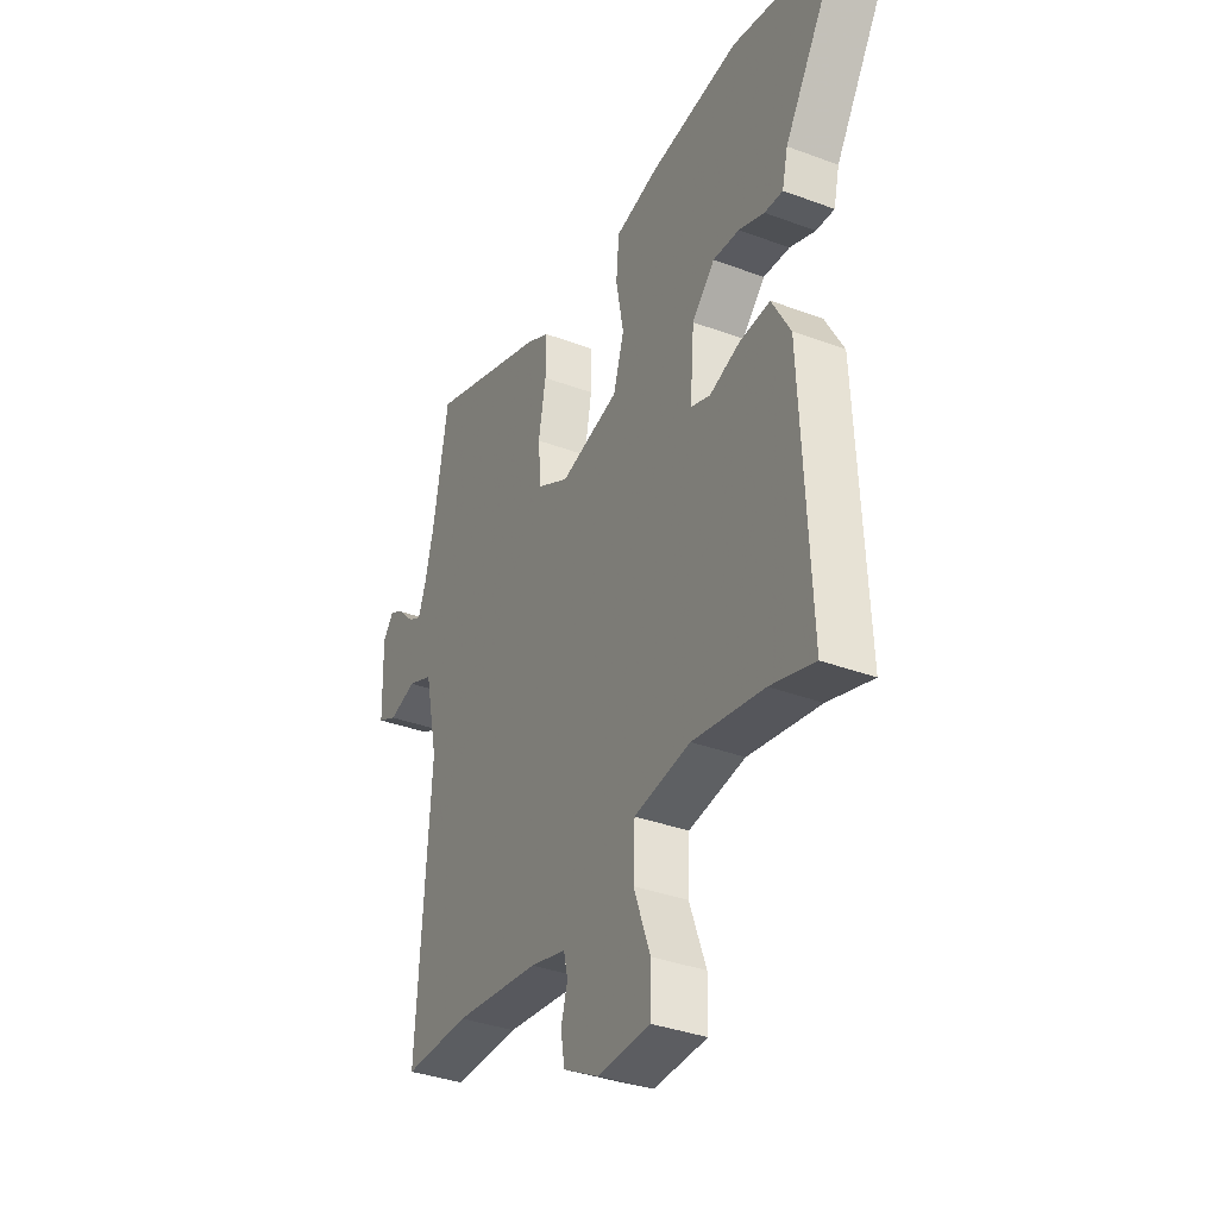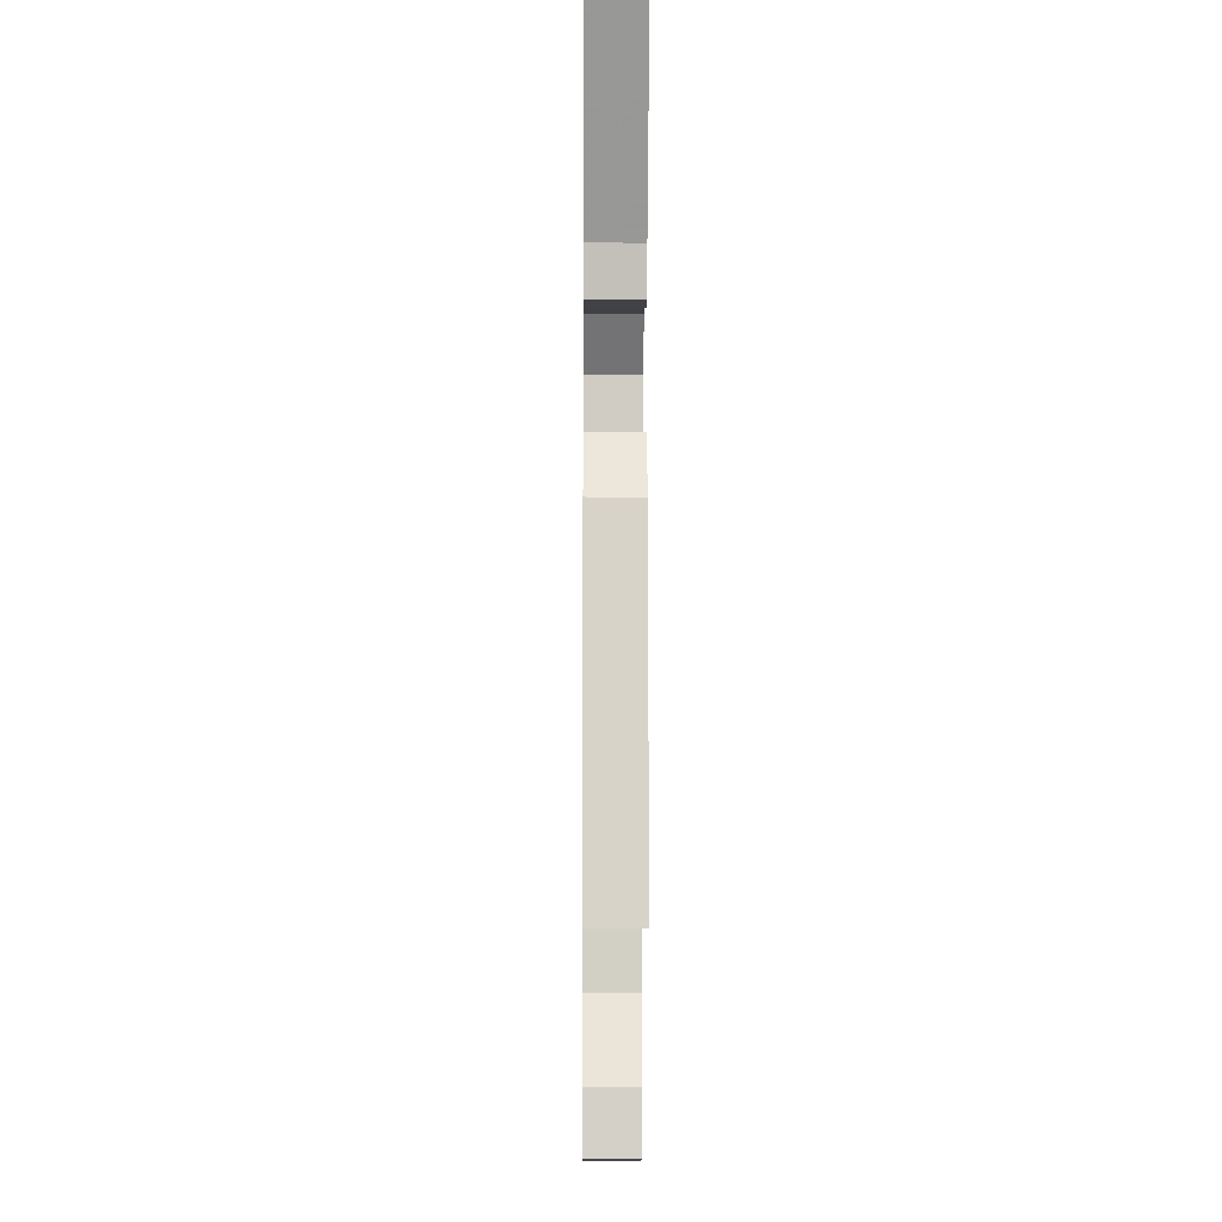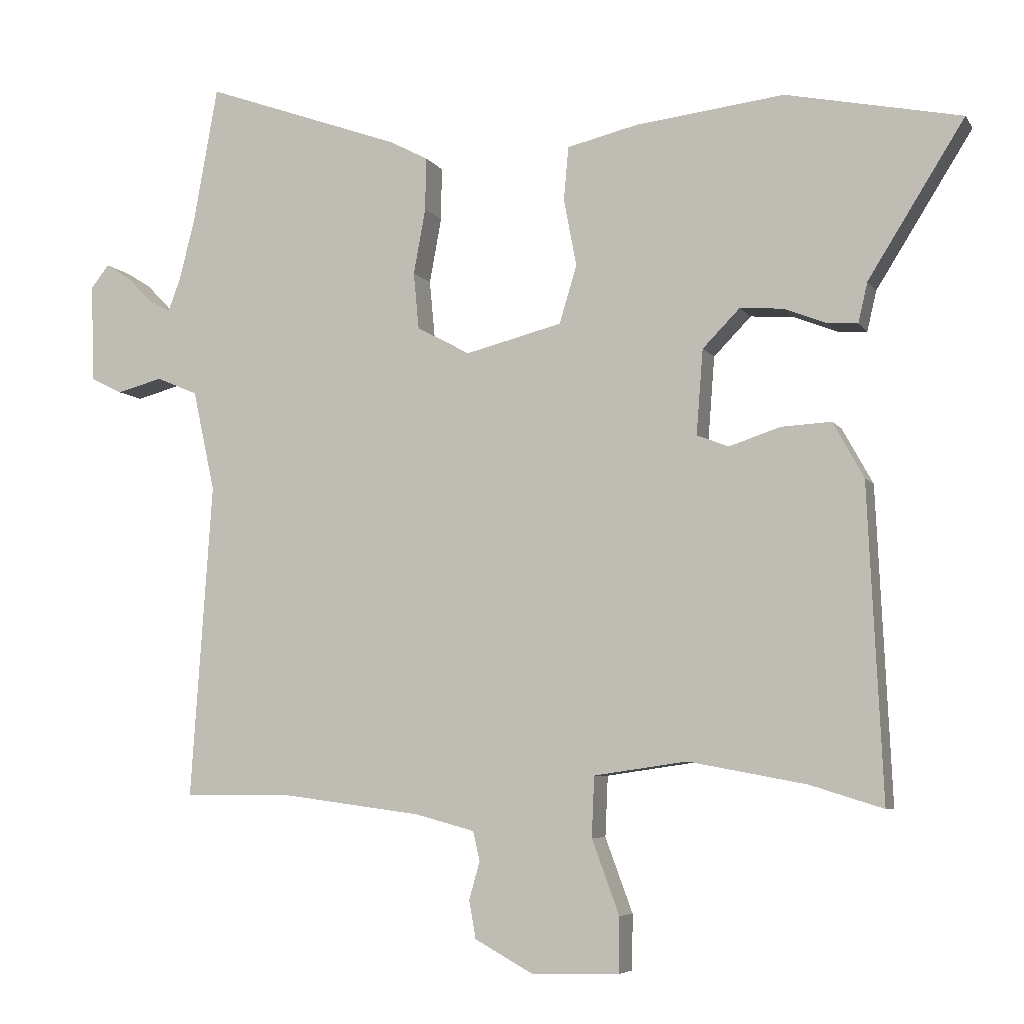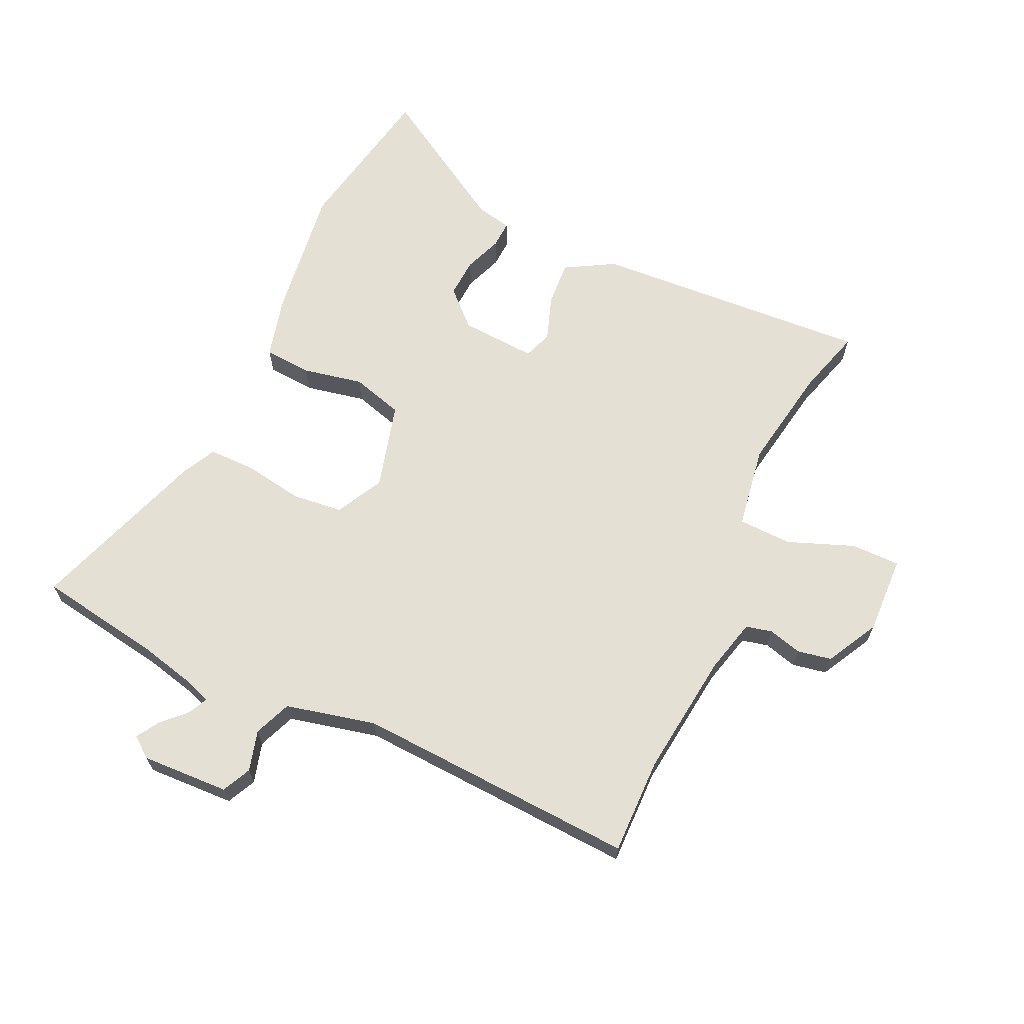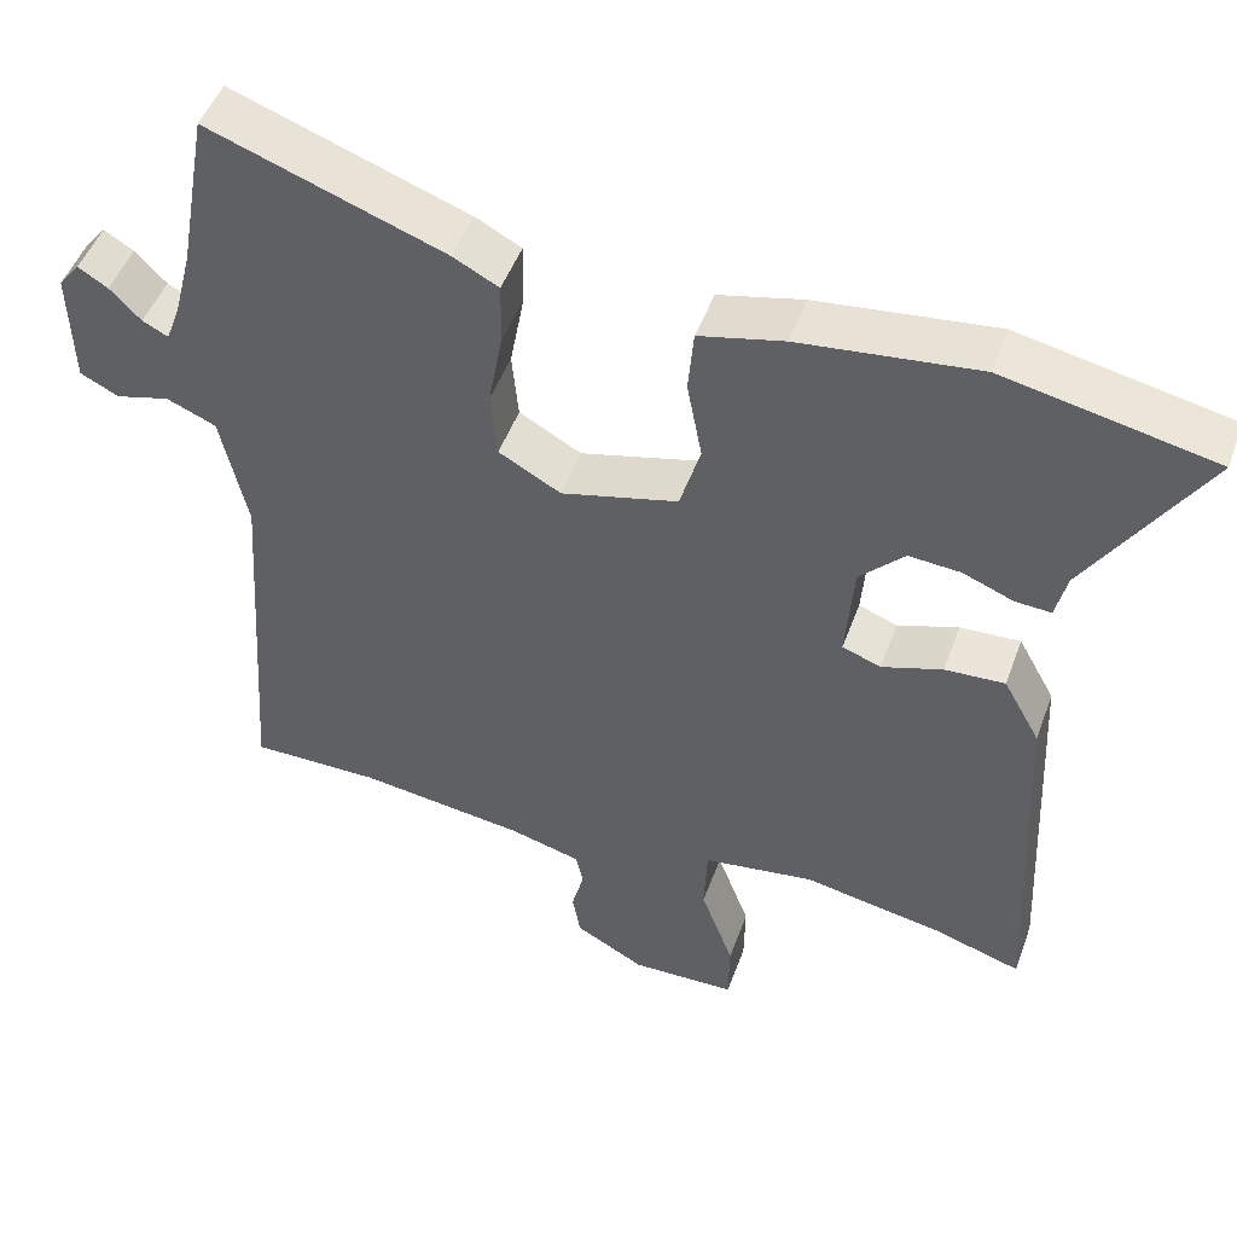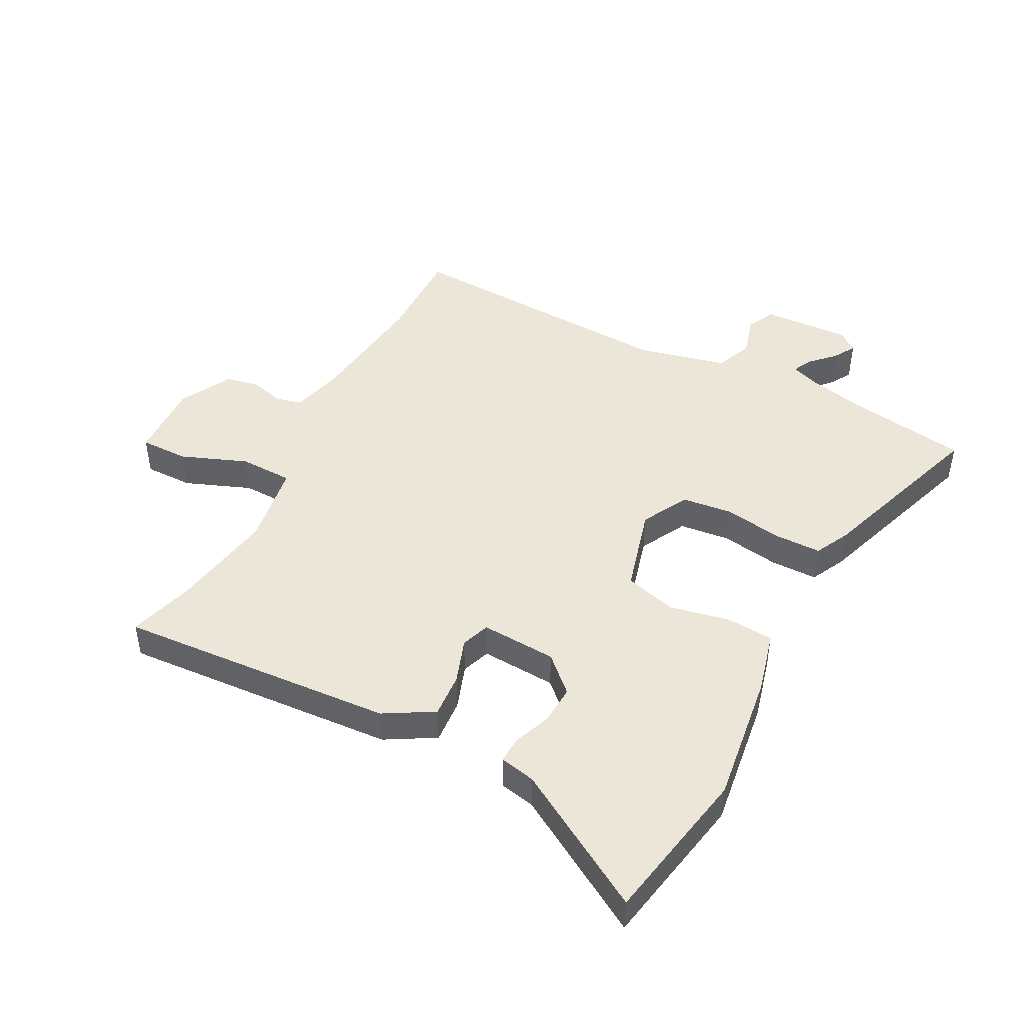
<metadata>
{"format":"obj","ext":"obj","renderer":"f3d","projection":"perspective","resolution":1024,"background":"white","views":[{"elev":-35.8,"azim":-116.2,"up":"+Z"},{"elev":-10.4,"azim":-90.5,"up":"+Z"},{"elev":-6.2,"azim":-161.5,"up":"+Z"},{"elev":66.0,"azim":114.0,"up":"+Y"},{"elev":48.6,"azim":-160.5,"up":"+Z"},{"elev":46.1,"azim":-63.5,"up":"+Y"}]}
</metadata>
<code>
v 0.482 0.07 0.601
v 0.519 0.07 0.394
v 0.542 0.07 0.304
v 0.56 0.07 0.256
v 0.592 0.07 0.272
v 0.631 0.07 0.312
v 0.668 0.07 0.335
v 0.695 0.07 0.301
v 0.691 0.07 0.154
v 0.643 0.07 0.13
v 0.575 0.07 0.148
v 0.513 0.07 0.122
v 0.48 0.07 -0.029
v 0.512 0.07 -0.5
v 0.35 0.07 -0.5
v 0.141 0.07 -0.528
v 0.052 0.07 -0.552
v 0.042 0.07 -0.596
v 0.058 0.07 -0.652
v 0.048 0.07 -0.709
v -0.039 0.07 -0.757
v -0.17 0.07 -0.754
v -0.171 0.07 -0.672
v -0.13 0.07 -0.561
v -0.134 0.07 -0.471
v -0.273 0.07 -0.451
v -0.449 0.07 -0.484
v -0.558 0.07 -0.518
v -0.536 0.07 -0.052
v -0.49 0.07 0.031
v -0.415 0.07 0.027
v -0.339 0.07 0.002
v -0.291 0.07 0.02
v -0.301 0.07 0.147
v -0.357 0.07 0.204
v -0.422 0.07 0.199
v -0.485 0.07 0.174
v -0.53 0.07 0.171
v -0.544 0.07 0.231
v -0.688 0.07 0.461
v -0.426 0.07 0.515
v -0.203 0.07 0.489
v -0.097 0.07 0.464
v -0.09 0.07 0.384
v -0.109 0.07 0.283
v -0.083 0.07 0.197
v 0.063 0.07 0.16
v 0.141 0.07 0.203
v 0.149 0.07 0.288
v 0.131 0.07 0.386
v 0.13 0.07 0.465
v 0.187 0.07 0.495
v 0.482 0 0.601
v 0.519 0 0.394
v 0.542 0 0.304
v 0.56 0 0.256
v 0.592 0 0.272
v 0.631 0 0.312
v 0.668 0 0.335
v 0.695 0 0.301
v 0.691 0 0.154
v 0.643 0 0.13
v 0.575 0 0.148
v 0.513 0 0.122
v 0.48 0 -0.029
v 0.512 0 -0.5
v 0.35 0 -0.5
v 0.141 0 -0.528
v 0.052 0 -0.552
v 0.042 0 -0.596
v 0.058 0 -0.652
v 0.048 0 -0.709
v -0.039 0 -0.757
v -0.17 0 -0.754
v -0.171 0 -0.672
v -0.13 0 -0.561
v -0.134 0 -0.471
v -0.273 0 -0.451
v -0.449 0 -0.484
v -0.558 0 -0.518
v -0.536 0 -0.052
v -0.49 0 0.031
v -0.415 0 0.027
v -0.339 0 0.002
v -0.291 0 0.02
v -0.301 0 0.147
v -0.357 0 0.204
v -0.422 0 0.199
v -0.485 0 0.174
v -0.53 0 0.171
v -0.544 0 0.231
v -0.688 0 0.461
v -0.426 0 0.515
v -0.203 0 0.489
v -0.097 0 0.464
v -0.09 0 0.384
v -0.109 0 0.283
v -0.083 0 0.197
v 0.063 0 0.16
v 0.141 0 0.203
v 0.149 0 0.288
v 0.131 0 0.386
v 0.13 0 0.465
v 0.187 0 0.495
f 49 50 51 52
f 48 49 52 1
f 42 43 44 45
f 42 45 46
f 39 40 41 42
f 39 42 46
f 36 37 38 39
f 35 36 39
f 35 39 46 47
f 29 30 31 32
f 27 28 29 32
f 26 27 32 33
f 25 26 33
f 21 22 23 24
f 21 24 25
f 18 19 20 21
f 17 18 21 25
f 16 17 25 33
f 13 14 15
f 12 13 15 16
f 8 9 10 11
f 8 11 12
f 5 6 7 8
f 4 5 8 12
f 3 4 12 16
f 48 1 2
f 47 48 2 3
f 34 35 47
f 33 34 47
f 3 16 33 47
f 104 103 102 101
f 53 104 101 100
f 97 96 95 94
f 98 97 94
f 94 93 92 91
f 98 94 91
f 91 90 89 88
f 91 88 87
f 99 98 91 87
f 84 83 82 81
f 84 81 80 79
f 85 84 79 78
f 85 78 77
f 76 75 74 73
f 77 76 73
f 73 72 71 70
f 77 73 70 69
f 85 77 69 68
f 67 66 65
f 68 67 65 64
f 63 62 61 60
f 64 63 60
f 60 59 58 57
f 64 60 57 56
f 68 64 56 55
f 54 53 100
f 55 54 100 99
f 99 87 86
f 99 86 85
f 99 85 68 55
f 1 53 54 2
f 2 54 55 3
f 3 55 56 4
f 4 56 57 5
f 5 57 58 6
f 6 58 59 7
f 7 59 60 8
f 8 60 61 9
f 9 61 62 10
f 10 62 63 11
f 11 63 64 12
f 12 64 65 13
f 13 65 66 14
f 14 66 67 15
f 15 67 68 16
f 16 68 69 17
f 17 69 70 18
f 18 70 71 19
f 19 71 72 20
f 20 72 73 21
f 21 73 74 22
f 22 74 75 23
f 23 75 76 24
f 24 76 77 25
f 25 77 78 26
f 26 78 79 27
f 27 79 80 28
f 28 80 81 29
f 29 81 82 30
f 30 82 83 31
f 31 83 84 32
f 32 84 85 33
f 33 85 86 34
f 34 86 87 35
f 35 87 88 36
f 36 88 89 37
f 37 89 90 38
f 38 90 91 39
f 39 91 92 40
f 40 92 93 41
f 41 93 94 42
f 42 94 95 43
f 43 95 96 44
f 44 96 97 45
f 45 97 98 46
f 46 98 99 47
f 47 99 100 48
f 48 100 101 49
f 49 101 102 50
f 50 102 103 51
f 51 103 104 52
f 52 104 53 1

</code>
